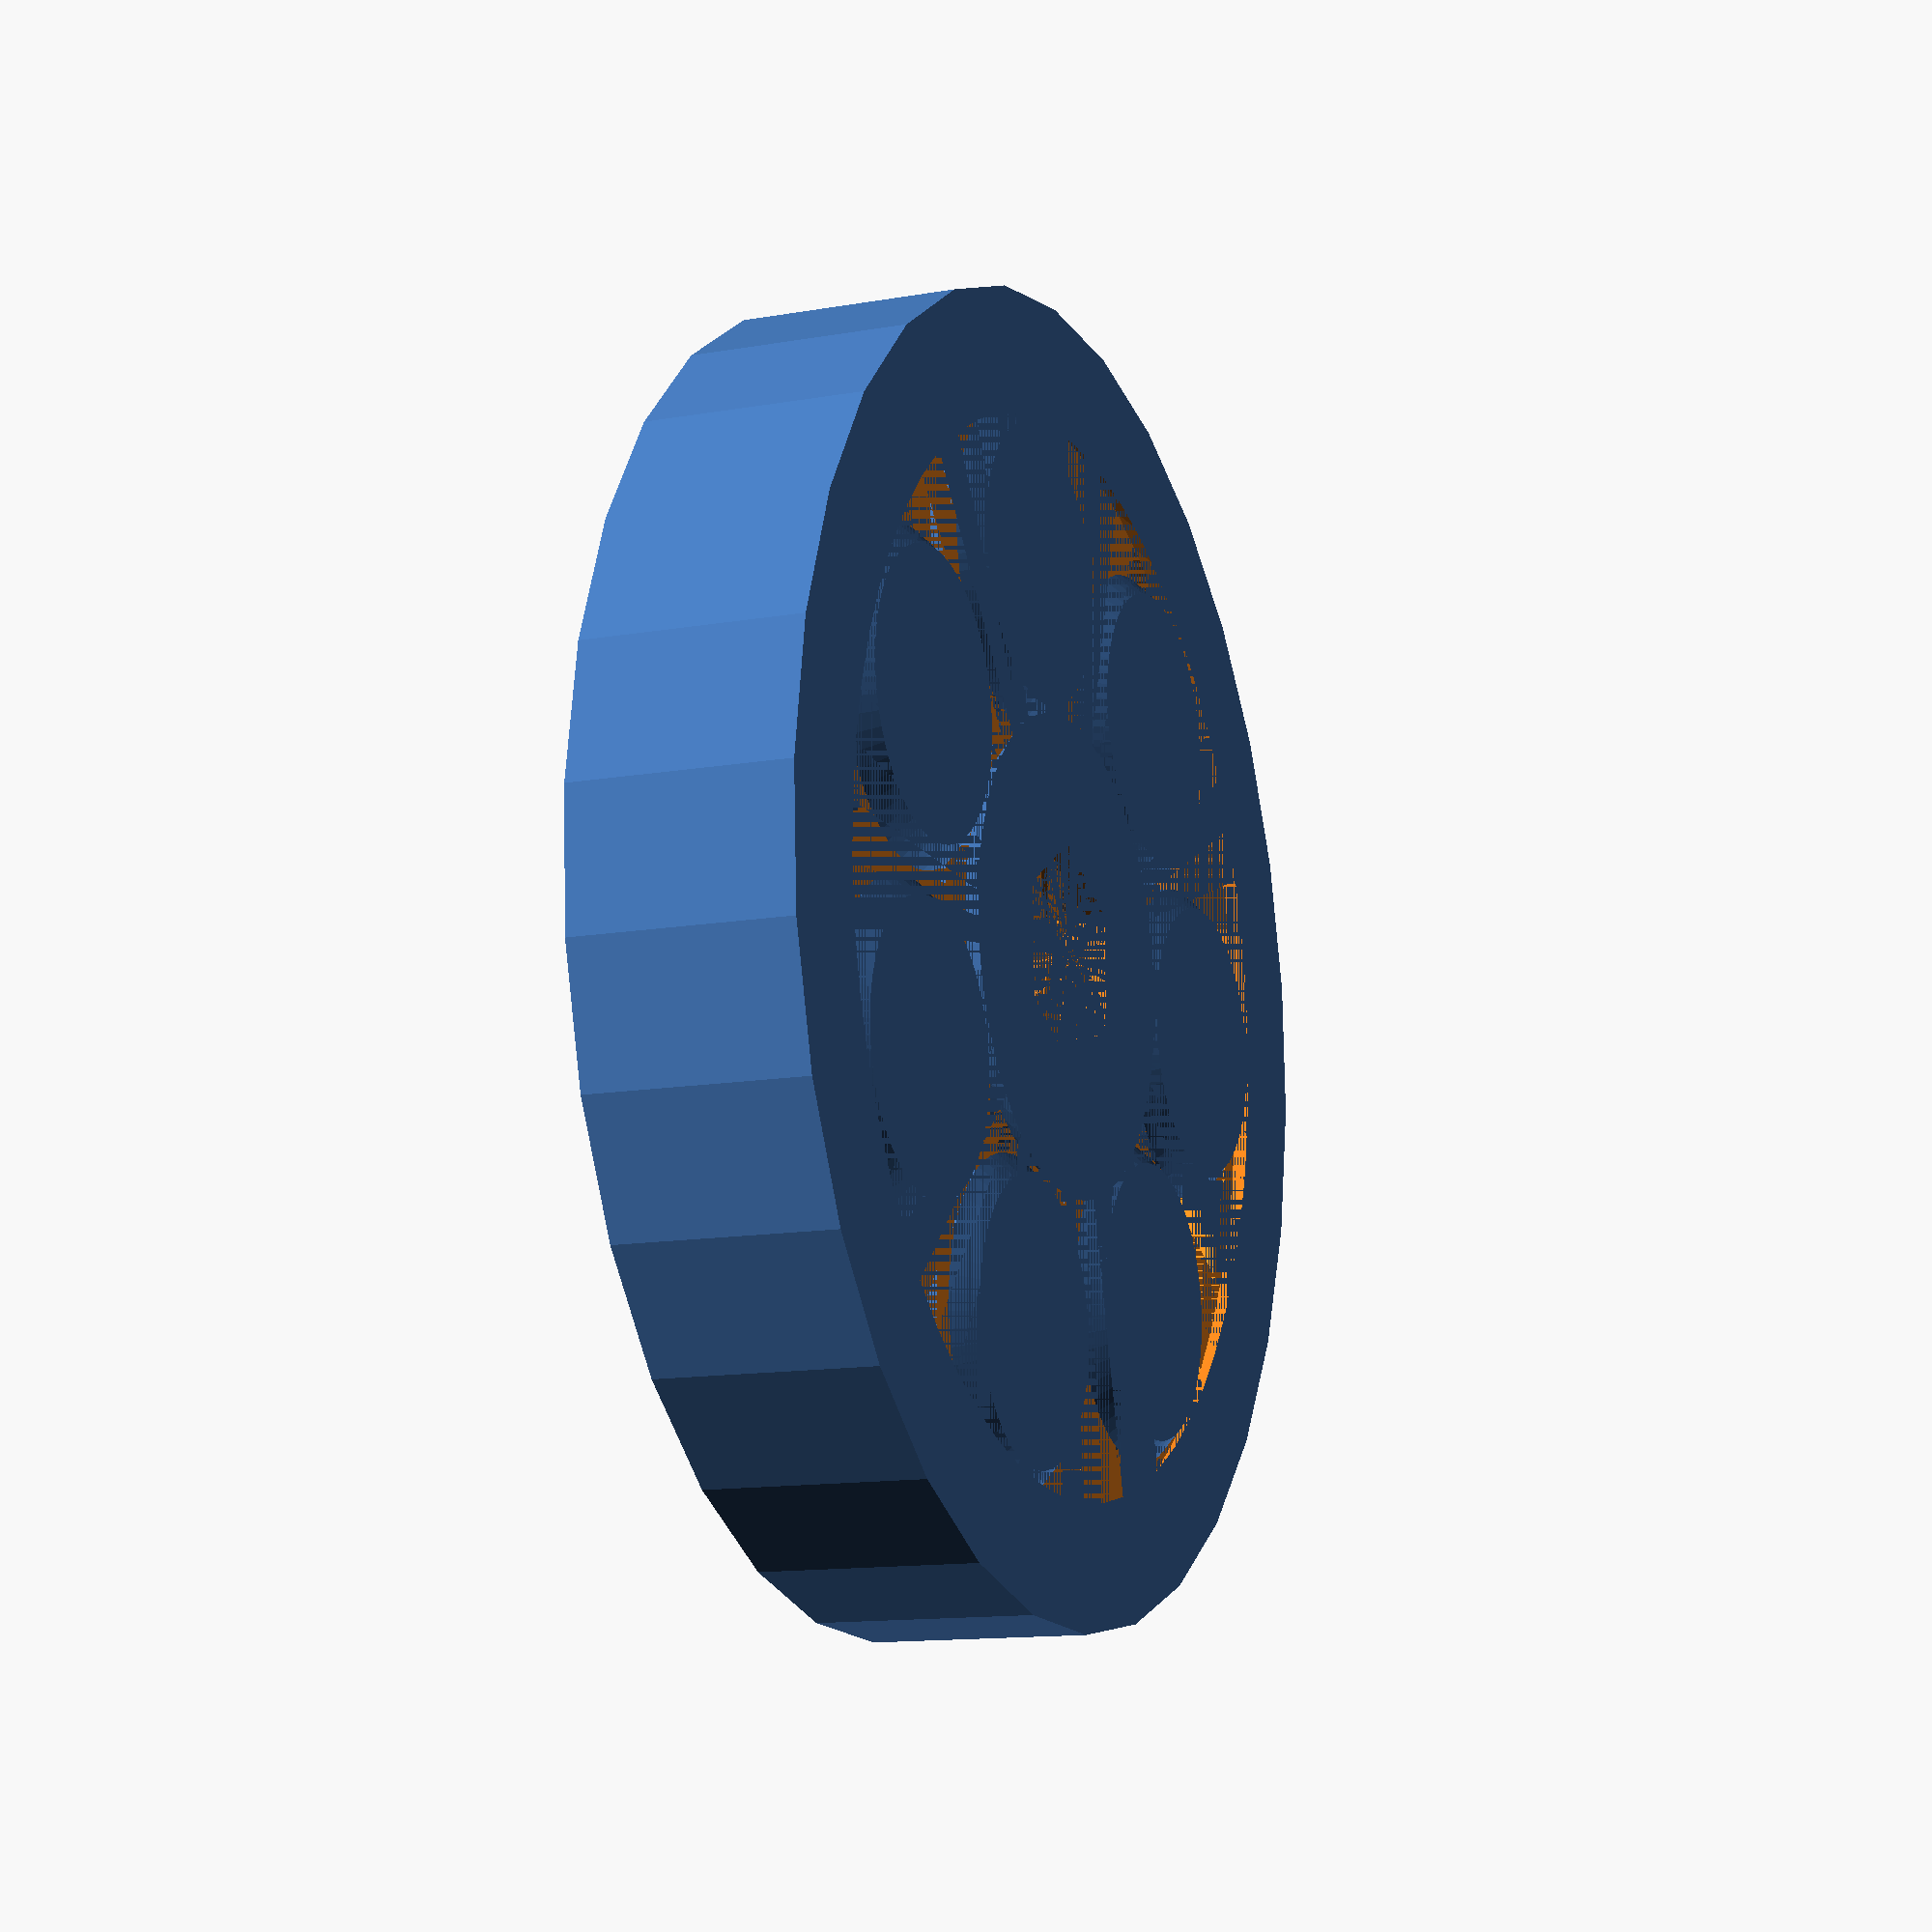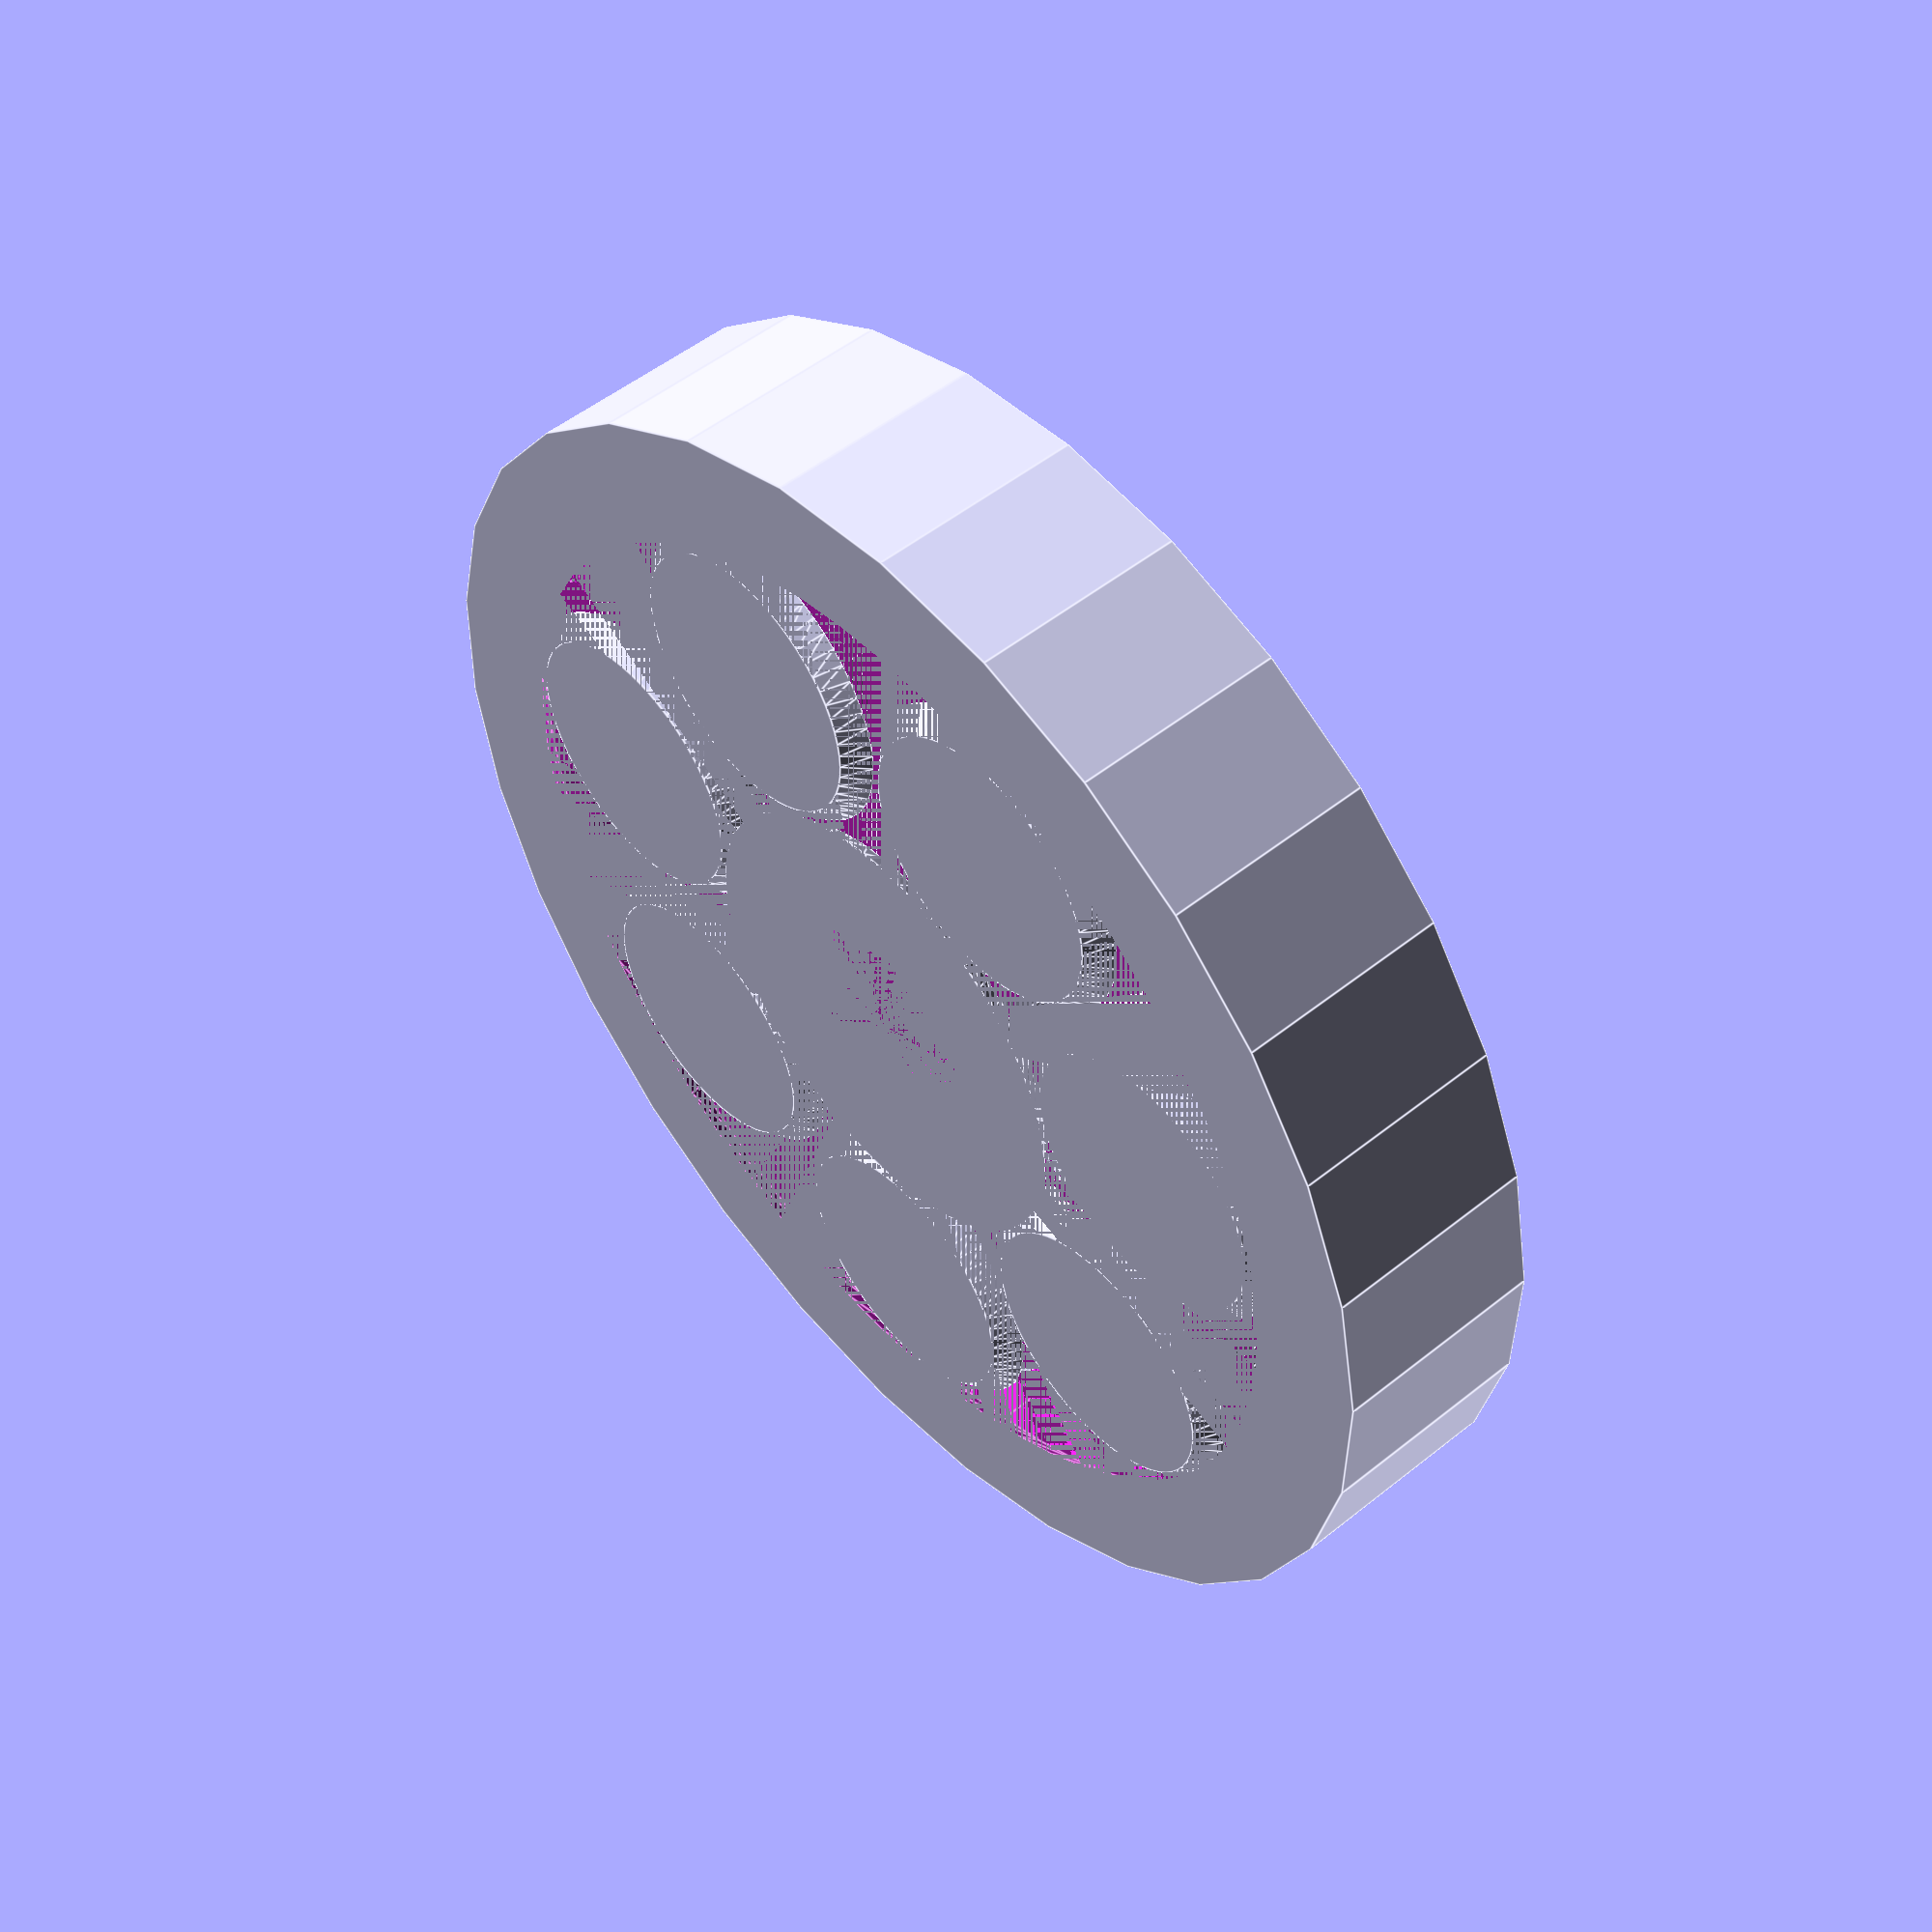
<openscad>
//Roller Bearing
// (C) 2013 Wouter Robers 

OuterDiameter=60;
InnerDiameter=10;
InnerCorners=6;
NumberOfPlanets=7;
Thickness=10;
Tolerance=.15;

//Sun

difference(){
MakeWheel((OuterDiameter-InnerDiameter)*0.2+InnerDiameter-Tolerance*2,-Thickness,Thickness);
cylinder(r=InnerDiameter/2+Tolerance,h=Thickness,$fn=InnerCorners);
}


//Outer Ring

difference(){
cylinder(r=OuterDiameter/2-Tolerance,h=Thickness);
MakeWheel((OuterDiameter-InnerDiameter)*0.8+InnerDiameter+Tolerance*2,Thickness,Thickness);
}


// Planets

for(i=[1:NumberOfPlanets]){
rotate([0,0,i*360/NumberOfPlanets])
translate([((OuterDiameter-InnerDiameter)*0.5+InnerDiameter)/2,0,0]) MakeWheel((OuterDiameter-InnerDiameter)*0.3-Tolerance*2,Thickness,Thickness);
}




module MakeWheel(Diameter,Rim,Thickness)
{
$fn=60;
union(){
cylinder(r1=Diameter/2-Rim*0.1,r2=Diameter/2,h=Thickness*0.1);
translate([0,0,0.1*Thickness]) cylinder(r=Diameter/2,h=Thickness*0.8);
translate([0,0,0.9*Thickness]) cylinder(r2=Diameter/2-Rim*0.1,r1=Diameter/2,h=Thickness*0.1);
}
}




</openscad>
<views>
elev=192.8 azim=27.1 roll=247.7 proj=p view=wireframe
elev=309.1 azim=196.9 roll=228.7 proj=p view=edges
</views>
